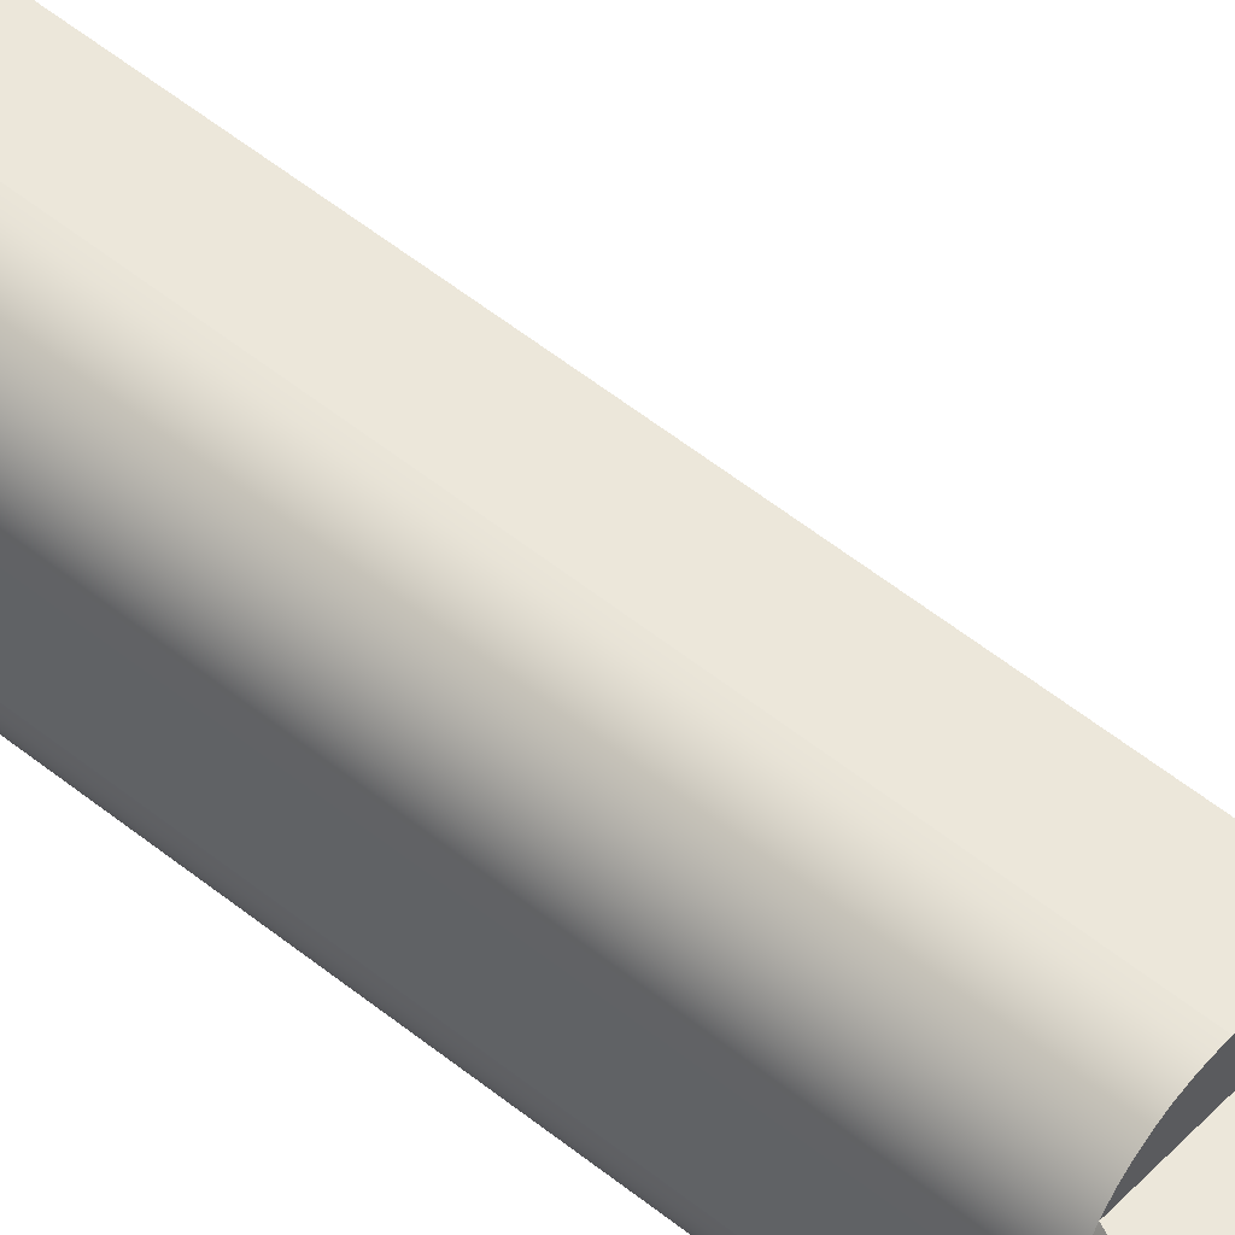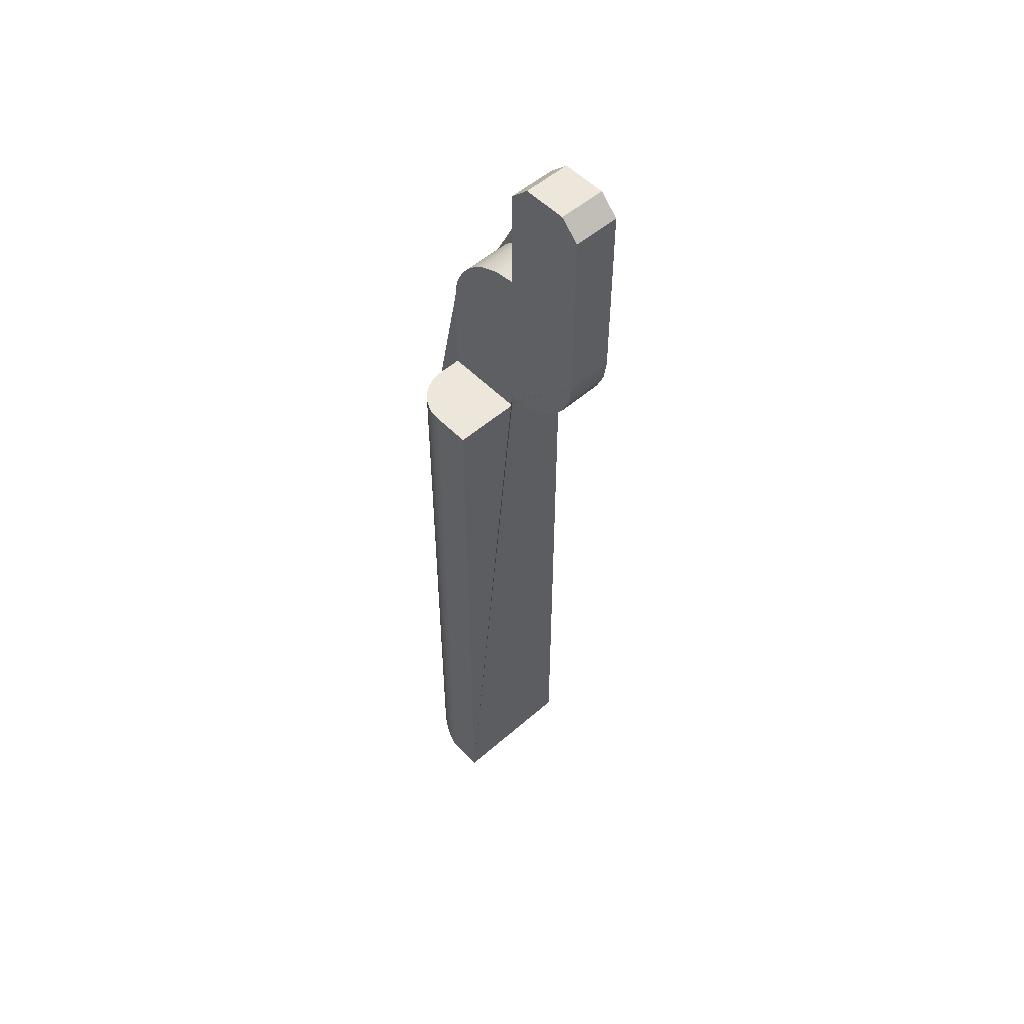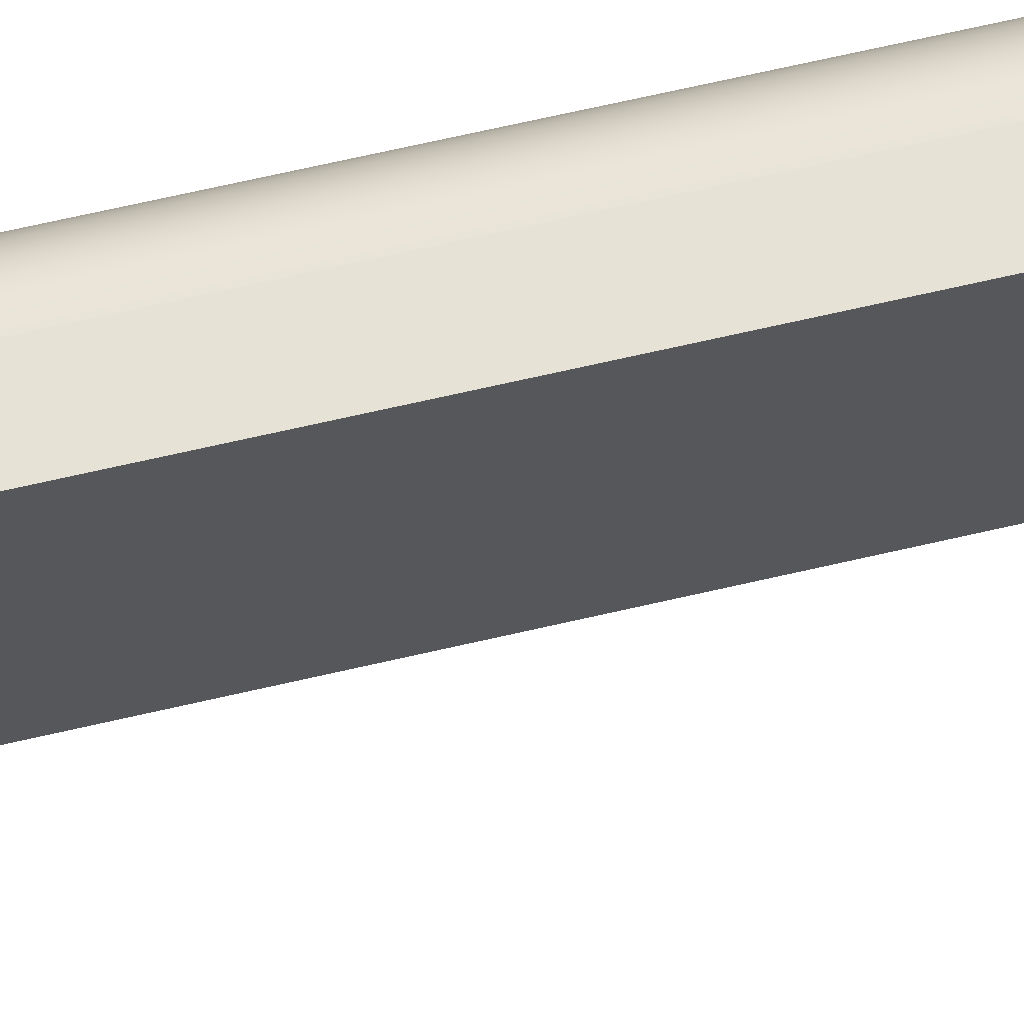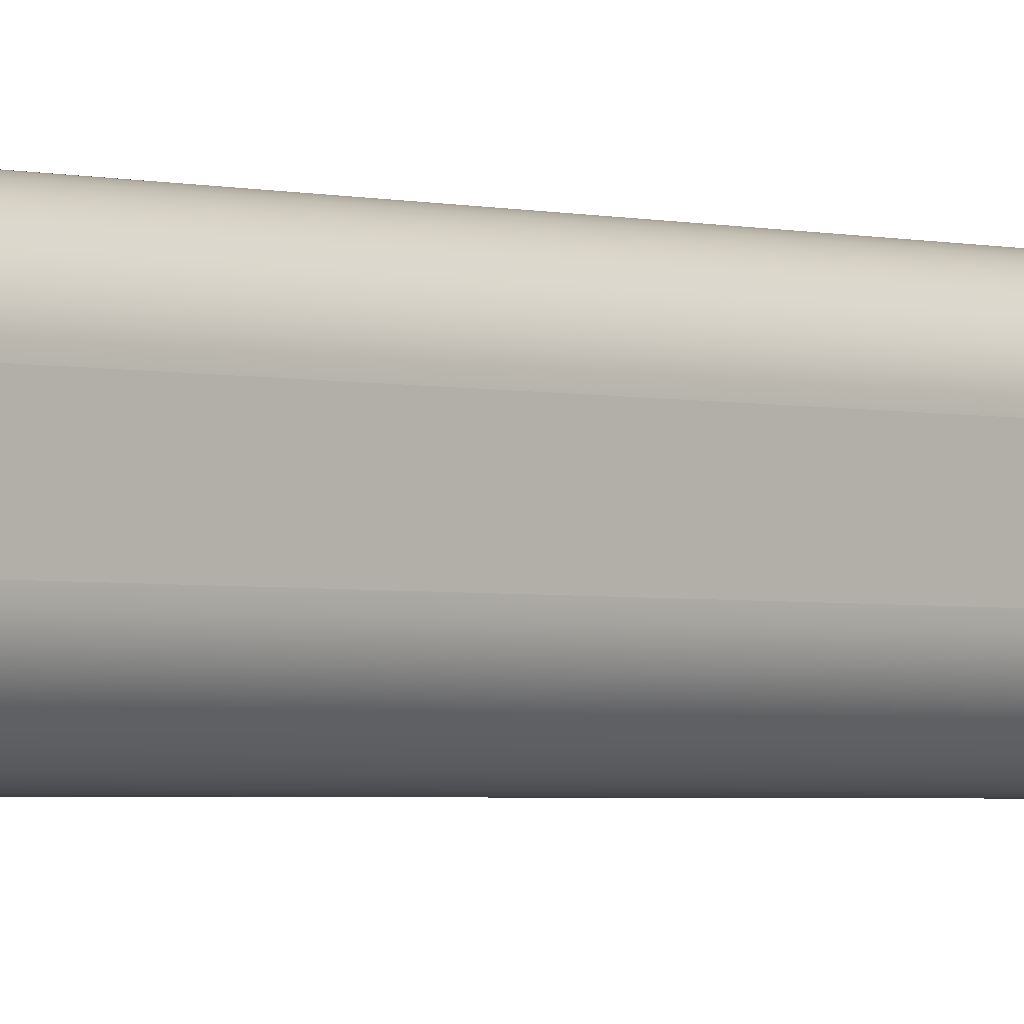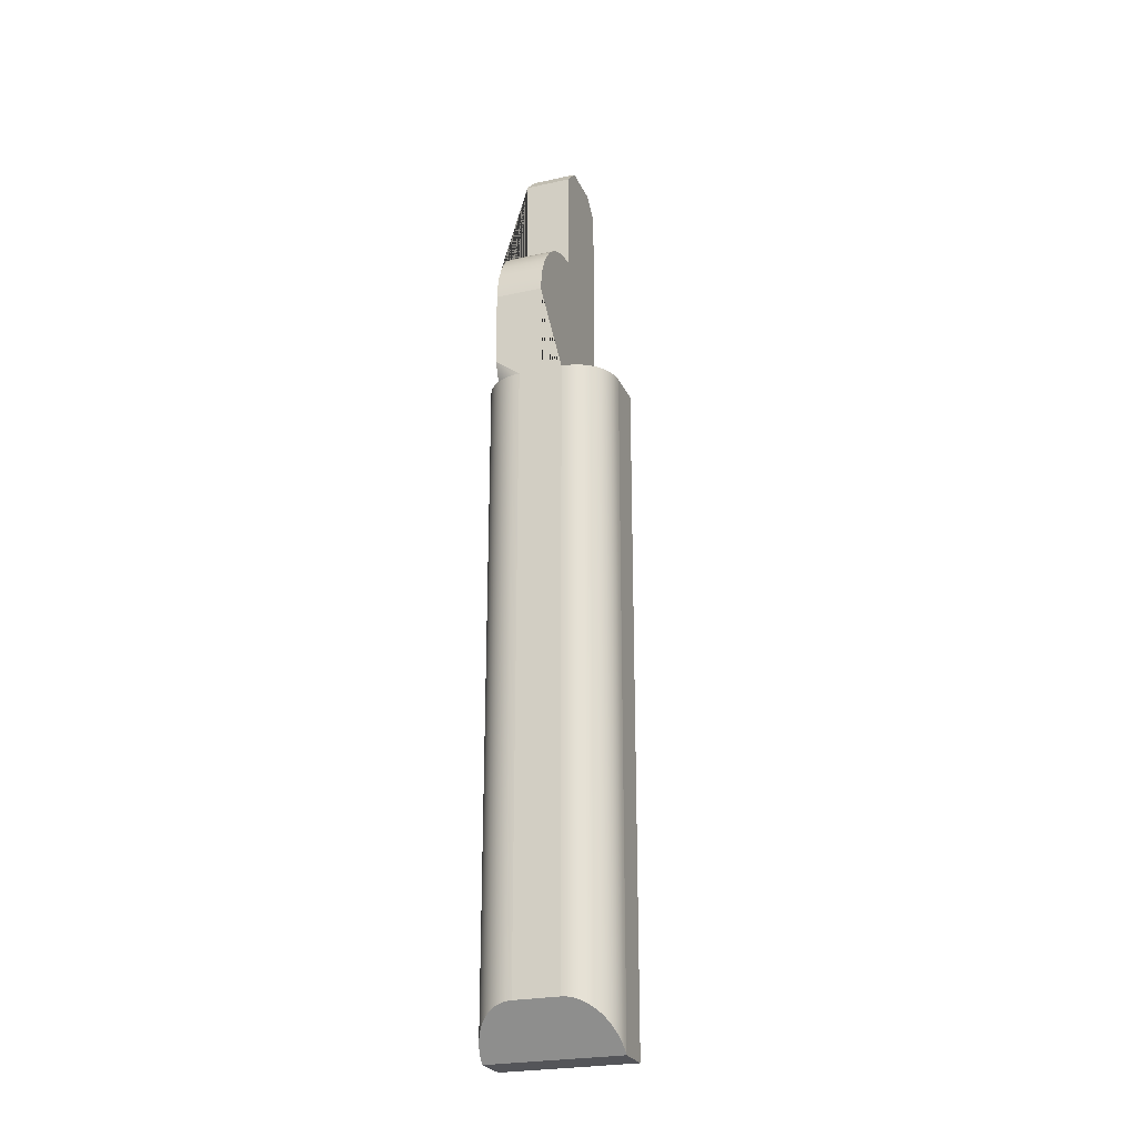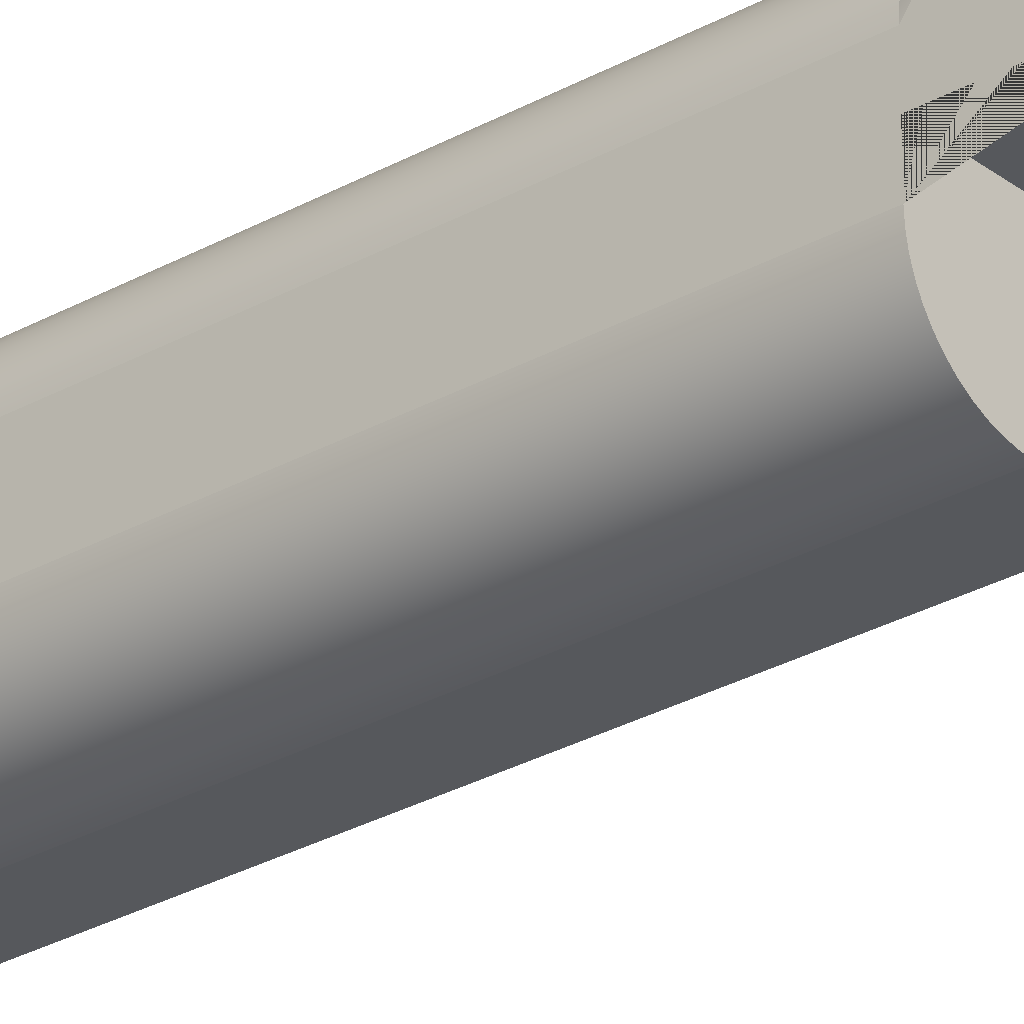
<metadata>
{"format":"obj","ext":"obj","renderer":"f3d","projection":"perspective","resolution":1024,"background":"white","views":[{"elev":51.6,"azim":-48.5,"up":"+Y"},{"elev":53.3,"azim":47.1,"up":"+Z"},{"elev":63.8,"azim":76.5,"up":"+Y"},{"elev":-2.1,"azim":-136.3,"up":"+Y"},{"elev":-24.8,"azim":-70.2,"up":"+Z"},{"elev":-28.2,"azim":-49.3,"up":"+Y"}]}
</metadata>
<code>
o Mesh4_Component_1_2_Model
v 1.665 8.999 -17.5
v 1.665 10.25 -17.5
v 0.5 10.25 -17.5
v 0.5 8.999 -17.5
v 2.165 8.999 -18
v 2.165 10.25 -18
v 2.165 8.999 -23
v -0 8.999 -18
v -0 8.999 -20.5
v -0 8.999 -20.83
v -0.5604 8.999 -20.91
v -1.083 8.999 -21.12
v -1.531 8.999 -21.47
v -1.875 8.999 -21.92
v -2.091 8.999 -22.44
v -2.165 8.999 -23
v -2.165 8.999 -25.5
v -0 8.999 -25.5
v -0 8.999 -25.17
v 0.5604 8.999 -25.09
v 1.083 8.999 -24.88
v 1.531 8.999 -24.53
v 1.875 8.999 -24.08
v 2.091 8.999 -23.56
v 2.165 10.25 -23
v -0 10.25 -18
v 2.091 10.25 -23.56
v 1.875 10.25 -24.08
v 1.531 10.25 -24.53
v 1.083 10.25 -24.88
v 0.5604 10.25 -25.09
v -0 10.25 -25.17
v -0 10.25 -25.5
v -1.954 10.25 -25.5
v -2.165 10.25 -25
v -2.165 10.25 -23
v -2.091 10.25 -22.44
v -1.875 10.25 -21.92
v -1.531 10.25 -21.47
v -1.083 10.25 -21.12
v -0.5604 10.25 -20.91
v -0 10.25 -20.83
v -0 10.25 -20.5
v -2.165 8.413 -25.5
v -2.165 9.584 -25.5
v -2.165 9.584 -41.83
v -2.165 8.413 -41.83
v -1 7.248 -25.5
v -0 7.248 -25.5
v -2.155 8.261 -25.5
v -2.125 8.111 -25.5
v -2.076 7.967 -25.5
v -2.009 7.83 -25.5
v -1.924 7.704 -25.5
v -1.824 7.589 -25.5
v -1.709 7.489 -25.5
v -1.583 7.404 -25.5
v -1.446 7.337 -25.5
v -1.302 7.288 -25.5
v -1.152 7.258 -25.5
v -0 7.248 -43
v -1 7.248 -43
v -0 10.75 -43
v -0 10.75 -25.5
v -1 10.75 -43
v -1.152 7.258 -42.85
v -1.302 7.288 -42.7
v -1.446 7.337 -42.55
v -1.583 7.404 -42.42
v -1.709 7.489 -42.29
v -1.824 7.589 -42.18
v -1.924 7.704 -42.08
v -2.009 7.83 -41.99
v -2.076 7.967 -41.92
v -2.125 8.111 -41.87
v -2.155 8.261 -41.84
v -2.155 9.736 -41.84
v -2.125 9.886 -41.87
v -2.076 10.03 -41.92
v -2.009 10.17 -41.99
v -1.924 10.29 -42.08
v -1.824 10.41 -42.18
v -1.709 10.51 -42.29
v -1.583 10.59 -42.42
v -1.446 10.66 -42.55
v -1.302 10.71 -42.7
v -1.152 10.74 -42.85
v -2.155 9.736 -25.5
v -2.125 9.886 -25.5
v -2.076 10.03 -25.5
v -2.009 10.17 -25.5
v -1.924 10.29 -25.5
v -1.824 10.41 -25.5
v -1.709 10.51 -25.5
v -1.583 10.59 -25.5
v -1.446 10.66 -25.5
v -1.302 10.71 -25.5
v -1.152 10.74 -25.5
v -1 10.75 -25.5
f 1 2 3 4
f 1 5 6 2
f 7 5 1 4 8 9 10 11 12 13 14 15 16 17 18 19 20 21 22 23 24
f 25 6 5 7
f 26 3 2 6 25 27 28 29 30 31 32 33 34 35 36 37 38 39 40 41 42 43
f 8 4 3 26
f 8 26 43 9
f 10 9 43 42
f 11 10 42 41
f 12 11 41 40
f 13 12 40 39
f 14 13 39 38
f 15 14 38 37
f 16 15 37 36
f 44 17 16 36 35 45 46 47
f 48 49 18 17 44 50 51 52 53 54 55 56 57 58 59 60
f 61 49 48 62
f 61 63 64 33 32 19 18 49
f 61 62 65 63
f 65 62 66 67 68 69 70 71 72 73 74 75 76 47 46 77 78 79 80 81 82 83 84 85 86 87
f 60 66 62 48
f 59 67 66 60
f 58 68 67 59
f 57 69 68 58
f 56 70 69 57
f 55 71 70 56
f 54 72 71 55
f 53 73 72 54
f 52 74 73 53
f 51 75 74 52
f 50 76 75 51
f 44 47 76 50
f 88 77 46 45
f 89 78 77 88
f 90 79 78 89
f 91 80 79 90
f 92 81 80 91 34
f 93 82 81 92
f 94 83 82 93
f 95 84 83 94
f 96 85 84 95
f 97 86 85 96
f 98 87 86 97
f 99 65 87 98
f 65 99 64 63
f 64 99 98 97 96 95 94 93 92 34 33
f 34 91 35
f 91 90 35
f 90 89 35
f 89 88 35
f 45 35 88
f 20 19 32 31
f 21 20 31 30
f 22 21 30 29
f 23 22 29 28
f 24 23 28 27
f 7 24 27 25

</code>
